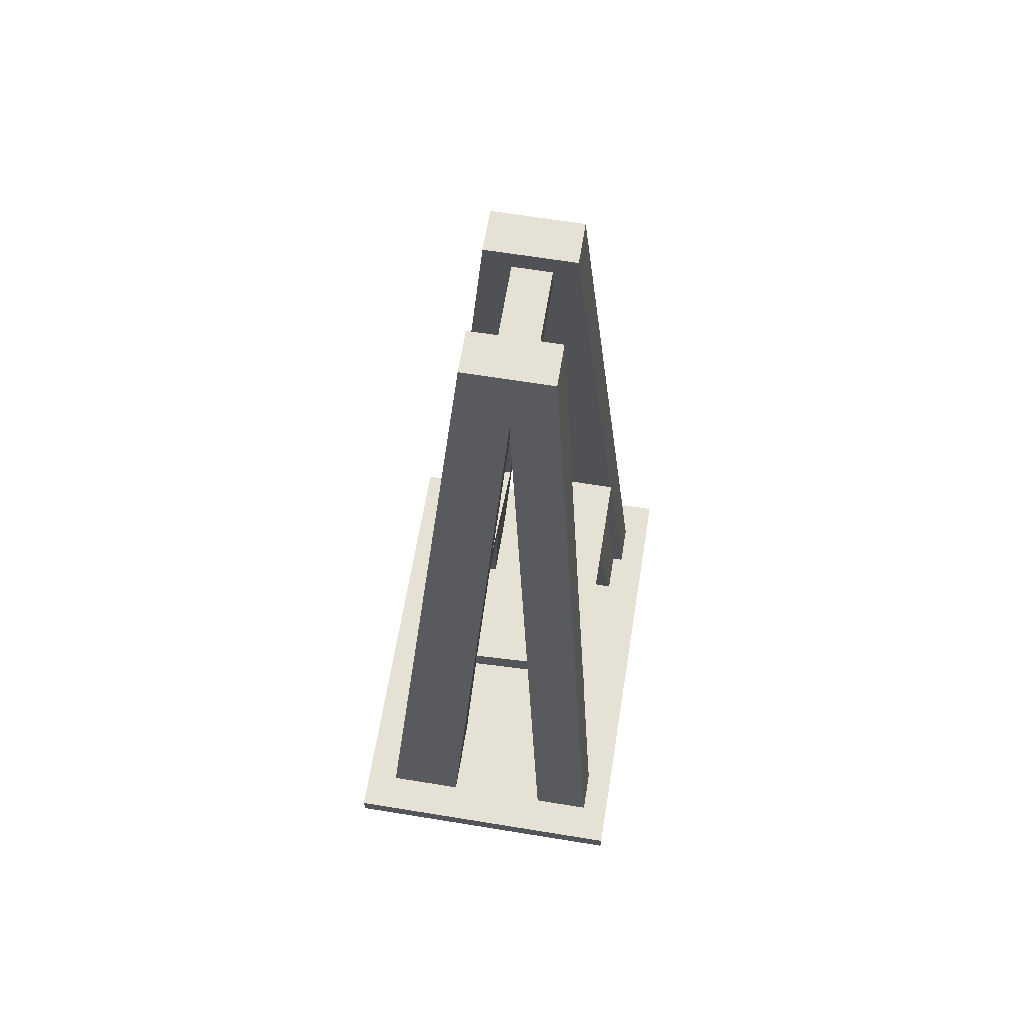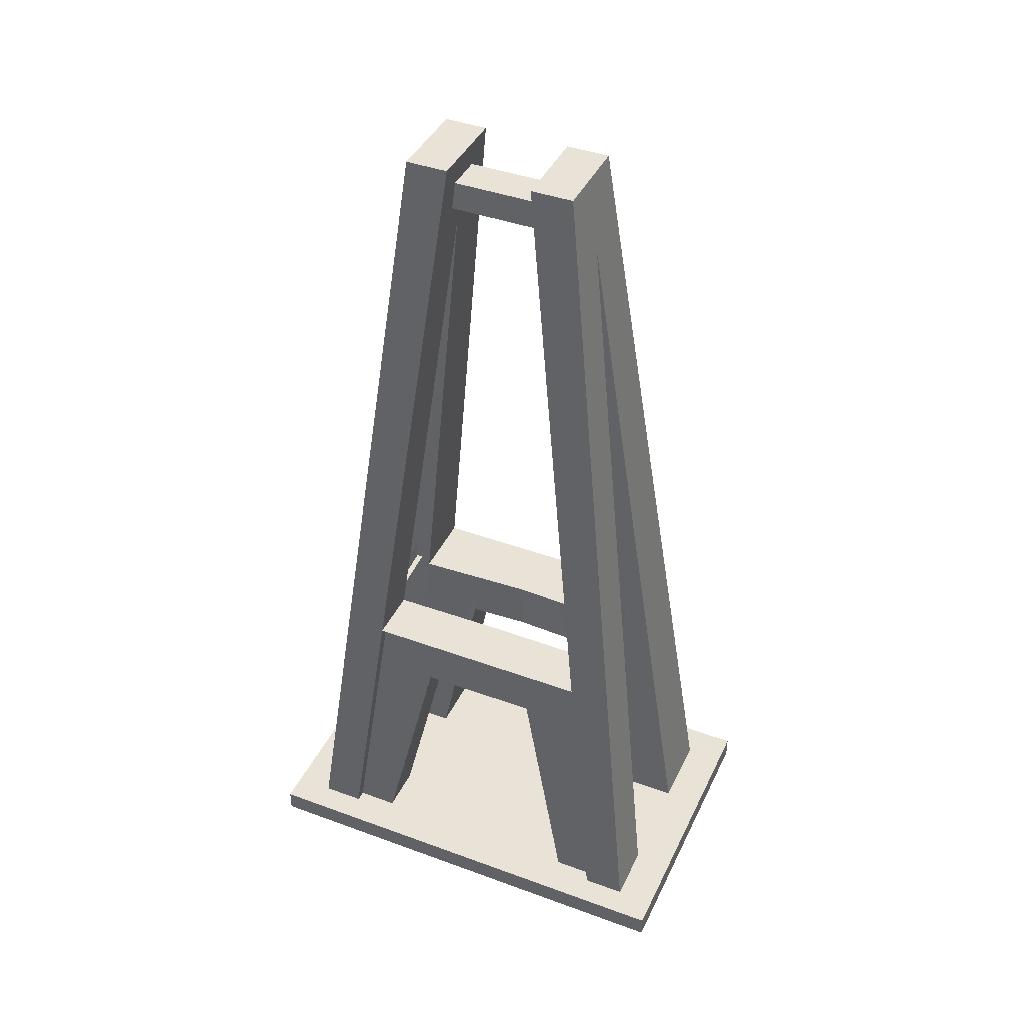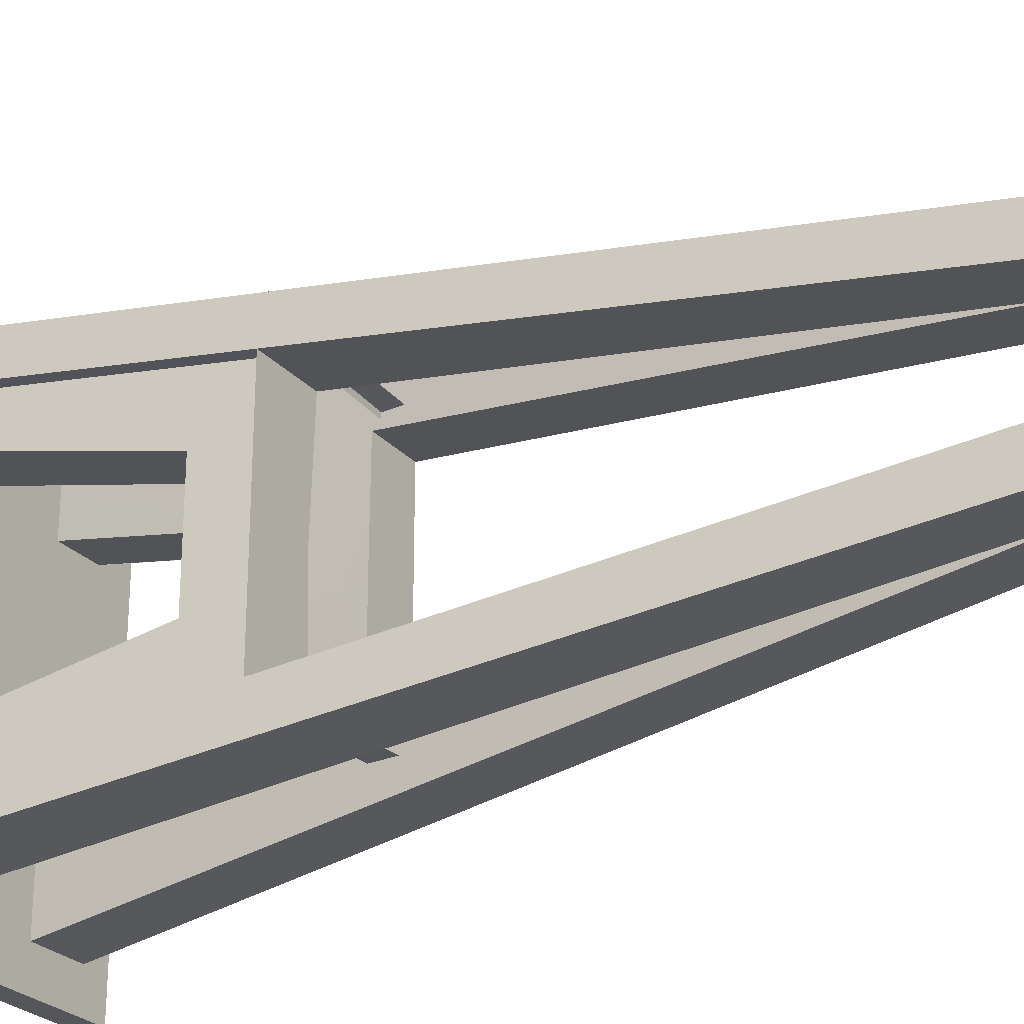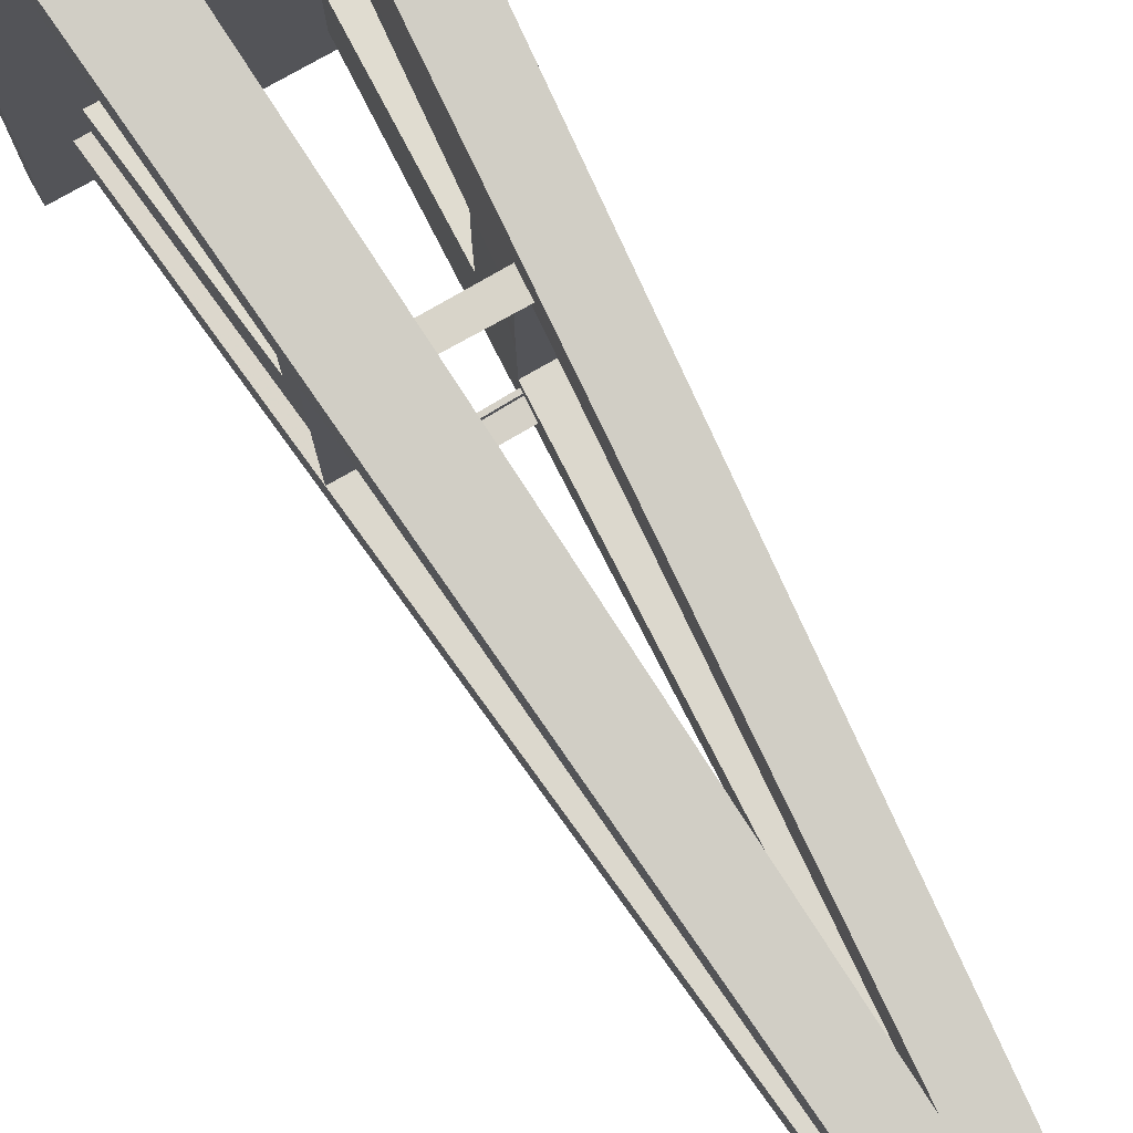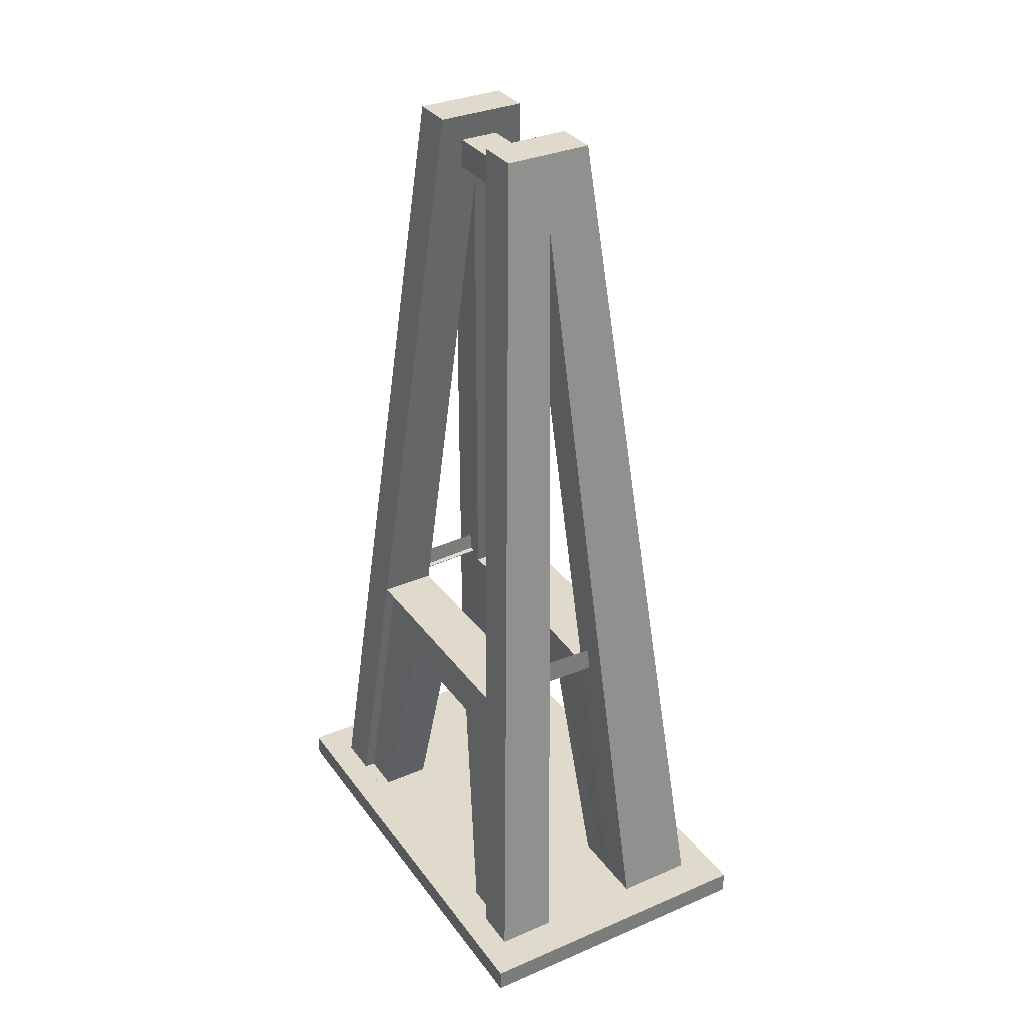
<metadata>
{"format":"obj","ext":"obj","renderer":"f3d","projection":"perspective","resolution":1024,"background":"white","views":[{"elev":64.8,"azim":-170.7,"up":"+Y"},{"elev":41.4,"azim":-66.0,"up":"+Y"},{"elev":-26.0,"azim":121.2,"up":"+Z"},{"elev":77.4,"azim":150.2,"up":"+Z"},{"elev":33.1,"azim":-30.4,"up":"+Y"}]}
</metadata>
<code>
v -0.1683 -0.4746 -0.2589
v -0.1683 -0.5 -0.2589
v 0.1683 -0.4746 -0.2589
v 0.1683 -0.5 -0.2589
v -0.1376 -0.4746 -0.2158
v -0.07188 -0.4746 -0.2158
v 0.04491 -0.4746 -0.2158
v 0.131 -0.4746 -0.2158
v 0.131 -0.4746 -0.1691
v -0.1376 -0.4746 -0.1691
v -0.05933 0.5 -0.09397
v -0.112 -0.1555 -0.1292
v -0.05933 0.5 -0.04727
v -0.03335 0.5 -0.07164
v 0.03751 0.5 -0.09397
v -0.01446 0.4178 -0.1042
v -0.1254 -0.4746 -0.169
v -0.1683 -0.4746 0.2589
v -0.1683 -0.5 0.2589
v -0.07147 -0.4746 -0.1236
v -0.1254 -0.4746 -0.1236
v 0.1683 -0.4746 0.2589
v 0.1683 -0.5 0.2589
v -0.1376 -0.4746 0.2158
v -0.07188 -0.4746 0.2158
v 0.04491 -0.4746 0.2158
v 0.131 -0.4746 0.2158
v 0.131 -0.4746 0.1691
v -0.105 -0.2194 -0.06665
v -0.05457 -0.2194 -0.06665
v -0.07147 -0.4746 -0.1627
v -0.05098 -0.1555 -0.1292
v -0.07151 -0.4746 -0.1691
v 0.04453 -0.4746 -0.1691
v 0.0233 -0.1555 -0.1292
v -0.1376 -0.4746 0.1691
v -0.05933 0.5 0.09397
v -0.112 -0.1555 0.1292
v -0.05933 0.5 0.04727
v -0.03335 0.5 0.07164
v 0.03751 0.5 0.09397
v -0.01446 0.4178 0.1042
v -0.1254 -0.4746 0.169
v -0.07147 -0.4746 0.1236
v -0.1254 -0.4746 0.1236
v -0.105 -0.2194 0.06665
v -0.05457 -0.2194 0.06665
v 0.02146 -0.1279 -0.1258
v 0.02105 -0.1217 -0.125
v -0.01446 0.412 -0.05827
v -0.03335 0.4387 -0.05494
v -0.03335 0.4706 -0.05094
v -0.07147 -0.4746 0.1627
v -0.05098 -0.1555 0.1292
v -0.07151 -0.4746 0.1691
v 0.04453 -0.4746 0.1691
v 0.0233 -0.1555 0.1292
v 0.02146 -0.1279 0.1258
v 0.02105 -0.1217 0.125
v -0.01446 0.412 0.05827
v -0.03335 0.4387 0.05494
v -0.03335 0.4706 0.05094
v 0.008932 0.4706 0.05094
v 0.03751 0.5 0.04727
v 0.008932 0.4387 0.05494
v 0.09715 -0.122 0.125
v 0.09775 -0.1283 0.1258
v 0.1004 -0.1555 0.1292
v 0.1167 -0.4746 0.1689
v 0.1167 -0.4746 0.1236
v 0.04474 -0.4746 0.1236
v 0.04474 -0.4746 0.1635
v 0.02625 -0.1555 0.05242
v 0.008932 0.4706 -0.05094
v 0.03751 0.5 -0.04727
v 0.008932 0.4387 -0.05494
v 0.08628 -0.1569 0.1292
v 0.09715 -0.122 -0.125
v 0.09228 -0.2194 0.06665
v 0.09775 -0.1283 -0.1258
v 0.1004 -0.1555 -0.1292
v 0.1167 -0.4746 -0.1689
v 0.1167 -0.4746 -0.1236
v 0.04474 -0.4746 -0.1236
v 0.02995 -0.2194 0.06665
v 0.04474 -0.4746 -0.1635
v 0.02625 -0.1555 -0.05242
v 0.08628 -0.1569 -0.1292
v 0.09228 -0.2194 -0.06665
v 0.02995 -0.2194 -0.06665
v 0.008932 0.4706 -0.06221
v -0.03335 0.4706 -0.06221
v -0.03335 0.5 -0.07134
v -0.03335 0.4387 -0.07164
v 0.008932 0.5 -0.07164
v 0.008932 0.4387 -0.07164
v 0.008932 0.4706 0.06221
v -0.03335 0.4706 0.06221
v -0.03335 0.5 0.07134
v -0.03335 0.4387 0.07164
v 0.008932 0.5 0.07164
v 0.008932 0.4387 0.07164
v 0.008932 0.5 -0.07134
v -0.03335 0.5 -0.06221
v 0.008932 0.5 0.07134
v -0.03335 0.5 0.06221
v -0.03335 0.5 0.04727
v 0.008932 0.5 0.04727
v 0.008932 0.5 0.06221
v 0.04622 -0.5 0.1723
v -0.03335 0.5 -0.04727
v 0.008932 0.5 -0.04727
v 0.0924 -0.2207 0.06665
v 0.1167 -0.4746 0.1233
v -0.05035 -0.1555 0.05242
v 0.008932 0.5 -0.06221
v 0.04622 -0.5 -0.1723
v 0.0924 -0.2207 -0.06665
v -0.09991 -0.1565 0.1292
v -0.1254 -0.4746 0.1233
v -0.105 -0.2203 0.06665
v 0.1167 -0.4746 -0.1233
v -0.05035 -0.1555 -0.05242
v -0.07315 -0.5 0.1723
v -0.09991 -0.1565 -0.1292
v -0.1254 -0.4746 -0.1233
v -0.105 -0.2203 -0.06665
v -0.07315 -0.5 -0.1723
v 0.02279 -0.1458 -0.1456
v -0.04916 -0.125 -0.1428
v 0.02279 -0.1458 0.1456
v -0.04916 -0.125 0.1428
v -0.05055 -0.1471 0.1428
v 0.02144 -0.125 0.1456
v -0.0505 -0.1471 0.1364
v 0.02275 -0.1458 0.1388
v 0.02321 -0.1521 0.1456
v -0.05095 -0.1533 0.1428
v -0.01609 -0.4746 -0
v 0.08628 -0.1569 -0
v 0.09228 -0.2194 -0
v -0.04992 -0.1555 -0
v -0.112 -0.1555 -0
v -0.07547 -0.2194 -0
v -0.09958 -0.4746 -0
v -0.1683 -0.4746 -0
v 0.1167 -0.4746 -0
v 0.03299 -0.2194 -0
v -0.1054 -0.1561 -0
v 0.09266 -0.1563 -0
v -0.07155 -0.4746 -0
v 0.09235 -0.2202 -0
v 0.05042 -0.4746 -0
v 0.008932 0.4387 0
v 0.0302 -0.1784 -0
v -0.1683 -0.4873 -0
v -0.01951 0.4706 0
v 0.131 -0.4746 -0
v -0.1035 -0.2006 -0
v 0.1683 -0.4746 -0
v -0.1376 -0.4746 -0
v -0.05422 -0.2194 -0
v 0.05226 -0.4746 -0
v -0.02471 -0.4746 -0
v -0.1519 -0.4746 -0
v 0.02826 -0.1555 -0
v -0.04992 -0.1555 -0
v 0.1457 -0.4746 -0
v -0.00539 0.4387 0
v 0.05117 -0.4746 -0
v -0.1376 -0.4746 -0
v -0.03335 0.4603 0
v 0.1683 -0.4873 -0
v -0.1313 -0.4746 -0
v -0.06585 -0.1555 -0
v 0.06947 -0.2194 -0
v -0.1376 -0.4746 -0
v 0.0924 -0.2207 -0
v 0.0896 -0.4746 -0
v -0.03335 0.4706 0
v -0.1254 -0.4746 -0
v 0.008932 0.4603 0
v 0.1683 -0.5 -0
v -0.07157 -0.4746 -0
v 0.05869 -0.1555 -0
v 0.1236 -0.4746 -0
v -0.105 -0.2198 -0
v -0.105 -0.2194 -0
v 0.131 -0.4746 -0
v -0.105 -0.2203 -0
v -0.03335 0.4387 0
v -0.07159 -0.4746 -0
v -0.1683 -0.5 -0
v 0.1167 -0.4746 -0
v 0.0704 -0.1555 -0
v 0.09048 -0.2007 -0
v -0.1303 -0.4746 -0
v -0.09991 -0.1565 -0
v 0.008932 0.4706 0
v -0.05156 -0.1784 -0
v -0.07861 -0.1555 -0
v 0.1004 -0.1555 -0
v -0.05055 -0.1471 -0.1428
v 0.02144 -0.125 -0.1456
v -0.0505 -0.1471 -0.1364
v 0.02275 -0.1458 -0.1388
v 0.02321 -0.1521 -0.1456
v -0.05095 -0.1533 -0.1428
f 165 1 146
f 156 1 2
f 173 4 3
f 3 4 2
f 2 1 3
f 6 7 3
f 7 8 3
f 8 9 3
f 160 9 168
f 168 9 189
f 11 5 10
f 11 13 14
f 6 5 10
f 165 146 18
f 156 18 146
f 10 17 6
f 29 21 20
f 20 30 29
f 17 21 20
f 173 23 183
f 22 19 23
f 19 22 18
f 22 24 18
f 24 22 25
f 25 22 26
f 26 22 27
f 27 22 28
f 28 160 168
f 168 189 28
f 11 15 16
f 12 13 11
f 145 20 21
f 192 184 20
f 184 151 20
f 164 20 151
f 139 20 164
f 30 20 31
f 31 33 32
f 16 32 33
f 32 30 31
f 16 7 34
f 12 32 50
f 177 36 171
f 165 5 1
f 165 24 161
f 37 36 24
f 36 37 38
f 38 37 39
f 37 40 39
f 40 37 41
f 37 42 41
f 24 42 37
f 42 24 25
f 25 36 24
f 36 25 43
f 44 43 25
f 43 44 45
f 46 44 45
f 44 46 47
f 144 46 188
f 52 74 13
f 75 13 74
f 75 76 49
f 15 75 78
f 145 44 192
f 192 44 184
f 184 44 151
f 164 151 44
f 44 139 164
f 47 53 44
f 54 53 47
f 53 54 55
f 42 55 54
f 55 42 25
f 25 26 55
f 55 26 53
f 53 26 56
f 42 56 26
f 56 42 57
f 57 42 58
f 58 42 59
f 59 42 60
f 42 54 60
f 38 60 54
f 60 38 61
f 61 38 39
f 61 39 62
f 62 39 63
f 64 63 39
f 64 65 63
f 64 59 65
f 59 64 66
f 41 66 64
f 41 67 66
f 41 68 67
f 41 28 68
f 28 41 27
f 41 26 27
f 26 41 42
f 69 26 27
f 70 26 69
f 71 26 70
f 72 26 71
f 26 72 56
f 57 72 56
f 72 57 73
f 68 73 57
f 82 8 7
f 185 68 195
f 195 68 202
f 86 84 7
f 150 77 140
f 81 35 87
f 77 70 79
f 70 77 69
f 77 28 69
f 28 77 68
f 186 28 158
f 186 194 69
f 186 82 194
f 186 9 82
f 90 84 83
f 179 147 83
f 147 82 83
f 196 79 141
f 87 86 84
f 176 85 148
f 70 85 79
f 85 70 71
f 170 163 84
f 179 70 147
f 147 69 194
f 153 170 84
f 157 74 52
f 51 52 92
f 51 92 93
f 155 73 166
f 85 155 148
f 71 73 85
f 73 71 72
f 71 56 72
f 71 53 56
f 139 71 153
f 153 71 170
f 170 71 163
f 94 51 93
f 96 76 51
f 95 96 94
f 88 82 9
f 196 141 89
f 176 90 89
f 83 89 90
f 150 140 88
f 35 34 86
f 91 74 76
f 103 91 76
f 51 76 74
f 95 103 76
f 93 14 104
f 93 104 111
f 112 116 103
f 116 91 103
f 74 52 51
f 86 87 35
f 84 83 7
f 169 51 76
f 51 94 96
f 94 14 95
f 95 103 116
f 172 180 52
f 91 92 52
f 14 95 15
f 116 112 95
f 104 14 13
f 92 104 93
f 13 111 104
f 157 63 199
f 62 97 63
f 97 62 98
f 61 98 62
f 61 99 98
f 100 99 61
f 99 100 40
f 100 101 40
f 101 100 102
f 61 102 100
f 102 61 65
f 169 61 191
f 111 112 103
f 182 76 74
f 50 76 51
f 95 75 15
f 112 75 95
f 172 62 180
f 76 96 95
f 63 61 62
f 61 63 65
f 97 65 63
f 105 65 97
f 101 65 105
f 65 101 102
f 99 101 105
f 101 99 40
f 99 106 40
f 99 107 106
f 107 99 105
f 107 105 108
f 108 105 109
f 109 105 97
f 101 109 105
f 109 101 108
f 108 101 64
f 101 41 64
f 40 41 101
f 64 107 108
f 64 39 107
f 39 106 107
f 106 39 40
f 98 99 106
f 182 65 154
f 75 112 111
f 60 61 65
f 65 59 60
f 158 28 189
f 72 110 56
f 76 50 49
f 86 34 117
f 152 113 178
f 155 90 148
f 79 114 113
f 114 79 70
f 69 27 28
f 58 68 57
f 68 58 67
f 58 66 67
f 66 58 59
f 33 31 7
f 201 115 175
f 115 47 54
f 200 47 162
f 200 142 115
f 152 178 118
f 7 16 15
f 15 80 81
f 48 80 78
f 48 35 81
f 123 32 30
f 201 123 32
f 174 21 17
f 125 17 21
f 45 119 46
f 119 45 43
f 174 45 197
f 36 174 171
f 38 43 36
f 43 38 119
f 149 38 143
f 200 123 142
f 21 29 125
f 200 30 123
f 81 80 48
f 78 49 48
f 50 51 12
f 197 45 181
f 46 120 45
f 120 46 121
f 174 10 171
f 187 46 188
f 17 125 12
f 149 12 125
f 15 81 9
f 15 8 7
f 89 118 122
f 167 115 142
f 175 115 167
f 34 35 16
f 35 48 16
f 53 55 124
f 44 55 53
f 44 25 55
f 197 181 21
f 29 21 126
f 126 127 29
f 187 188 29
f 131 132 133
f 132 131 134
f 131 135 133
f 135 131 136
f 133 137 131
f 137 133 138
f 7 34 86
f 121 187 190
f 12 10 17
f 83 82 88
f 83 82 7
f 15 78 80
f 63 182 199
f 75 74 76
f 33 6 16
f 48 49 16
f 20 6 17
f 95 14 93
f 172 61 62
f 16 50 32
f 49 50 16
f 93 103 95
f 14 15 11
f 31 34 7
f 73 185 166
f 179 71 70
f 52 74 91
f 51 52 13
f 36 161 24
f 177 171 10
f 22 173 160
f 10 12 11
f 46 159 188
f 46 198 159
f 195 202 81
f 88 89 83
f 62 157 180
f 75 111 13
f 19 156 193
f 84 34 31
f 65 169 154
f 111 103 93
f 93 14 94
f 158 189 9
f 9 8 15
f 144 29 30
f 150 68 77
f 119 149 198
f 84 90 87
f 84 86 34
f 139 84 31
f 9 81 88
f 16 6 5
f 5 11 16
f 45 145 181
f 49 78 75
f 51 13 12
f 47 144 162
f 201 38 54
f 6 33 7
f 82 9 8
f 122 83 89
f 79 176 141
f 155 166 87
f 79 152 141
f 185 195 81
f 79 140 77
f 5 6 3
f 3 1 5
f 167 142 123
f 175 167 123
f 31 128 33
f 20 31 33
f 20 33 6
f 129 203 130
f 130 204 129
f 129 203 205
f 205 206 129
f 203 129 207
f 207 208 203
f 127 187 29
f 74 199 182
f 51 172 52
f 87 185 81
f 84 179 83
f 10 161 177
f 3 160 173
f 29 188 159
f 29 198 125
f 52 180 157
f 2 193 156
f 76 154 169
f 81 150 88
f 125 198 149
f 21 181 145
f 30 162 144
f 12 201 32
f 89 141 176
f 89 152 118
f 140 89 88
f 156 146 1
f 173 183 4
f 160 3 9
f 156 19 18
f 173 22 23
f 28 22 160
f 145 192 20
f 139 31 20
f 165 161 5
f 165 18 24
f 144 47 46
f 145 45 44
f 44 53 139
f 186 69 28
f 186 158 9
f 147 194 82
f 176 79 85
f 147 70 69
f 157 199 74
f 85 73 155
f 139 53 71
f 176 148 90
f 169 191 51
f 157 62 63
f 169 65 61
f 182 154 76
f 182 63 65
f 155 87 90
f 201 54 115
f 200 115 47
f 201 175 123
f 174 197 21
f 174 43 45
f 36 43 174
f 149 119 38
f 200 162 30
f 174 17 10
f 149 143 12
f 121 46 187
f 172 191 61
f 73 68 185
f 179 163 71
f 36 177 161
f 46 119 198
f 144 188 29
f 150 202 68
f 139 153 84
f 201 143 38
f 79 113 152
f 79 196 140
f 127 190 187
f 51 191 172
f 87 166 185
f 84 163 179
f 10 5 161
f 29 159 198
f 81 202 150
f 12 143 201
f 89 141 152
f 140 196 89

</code>
